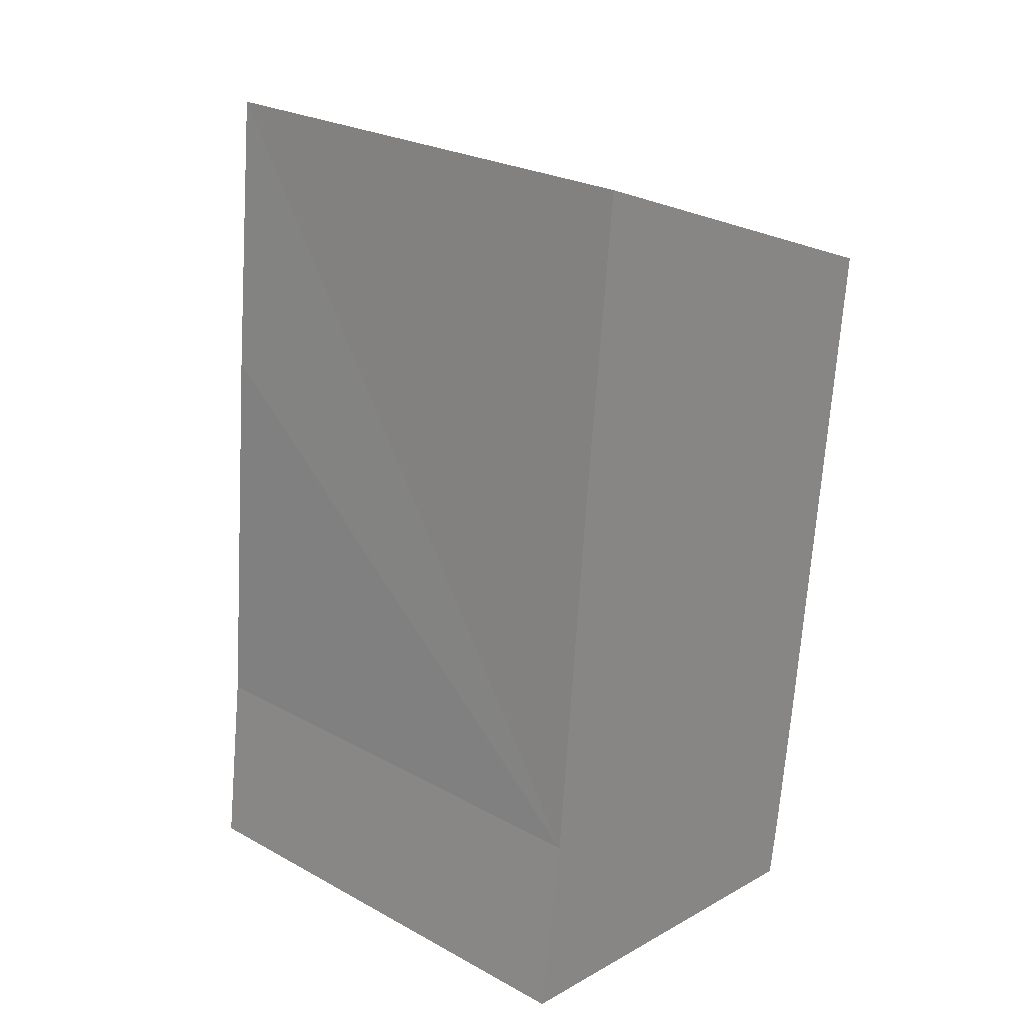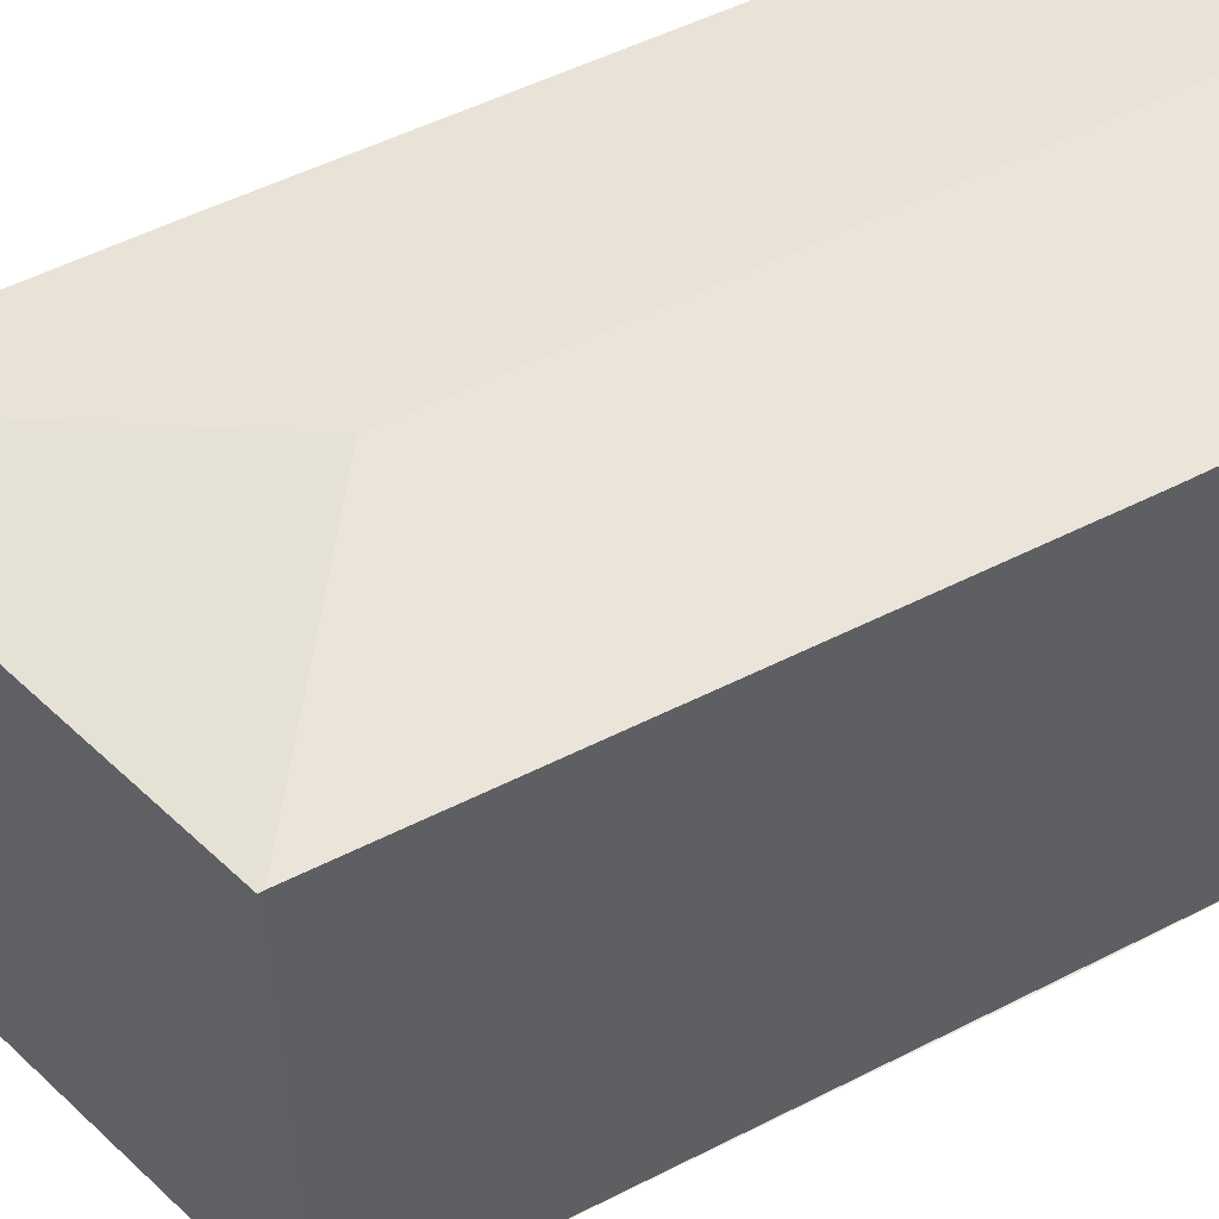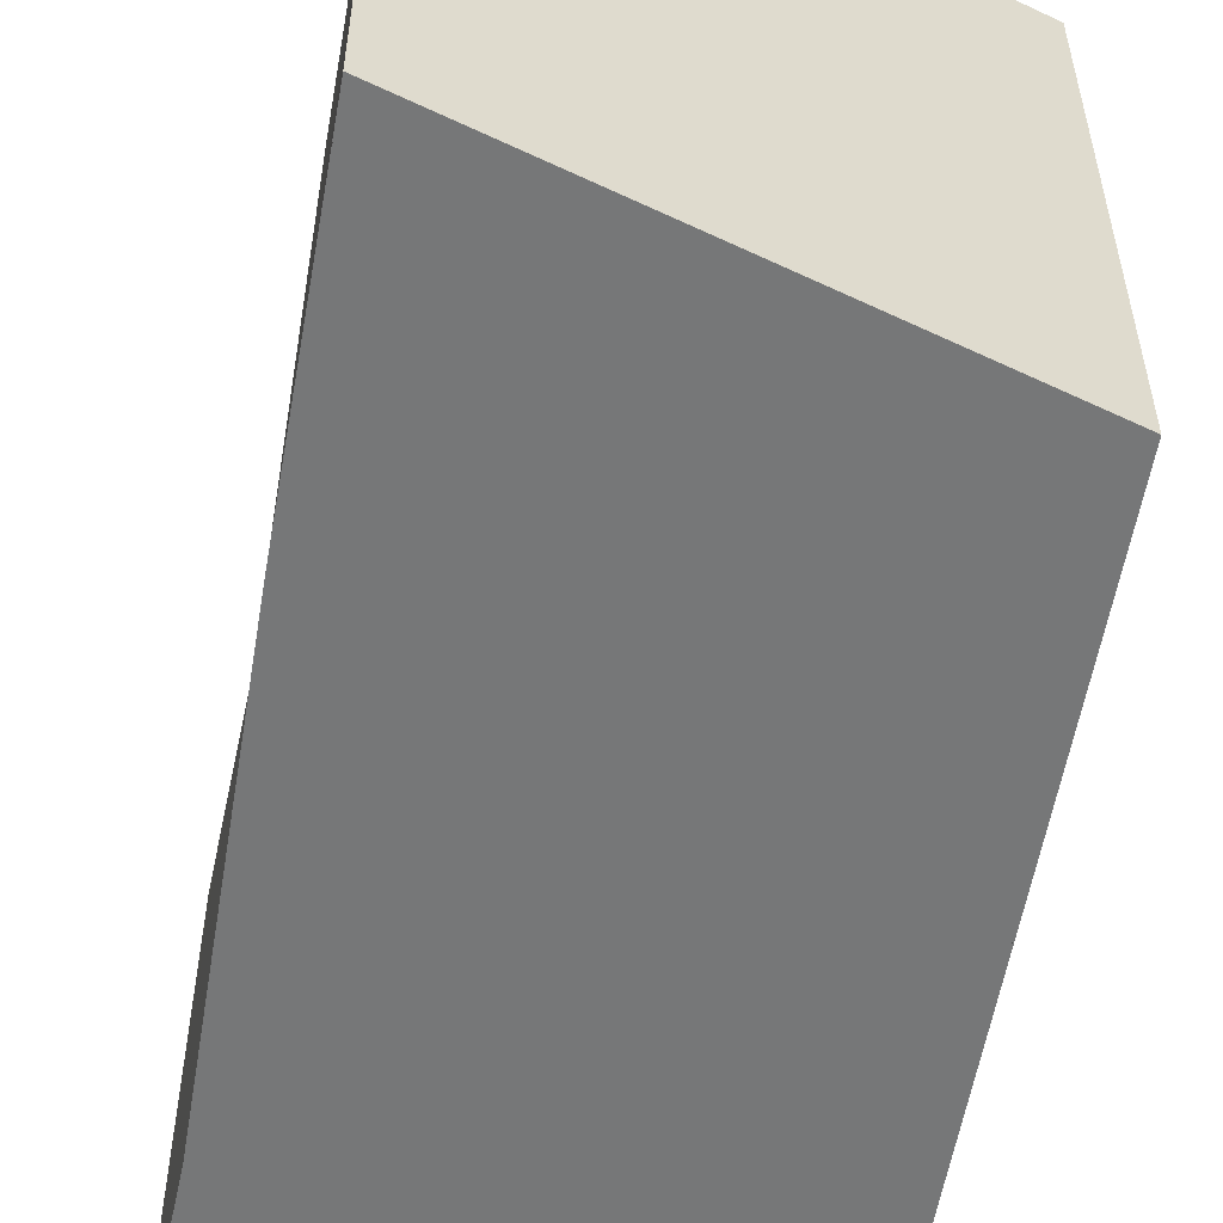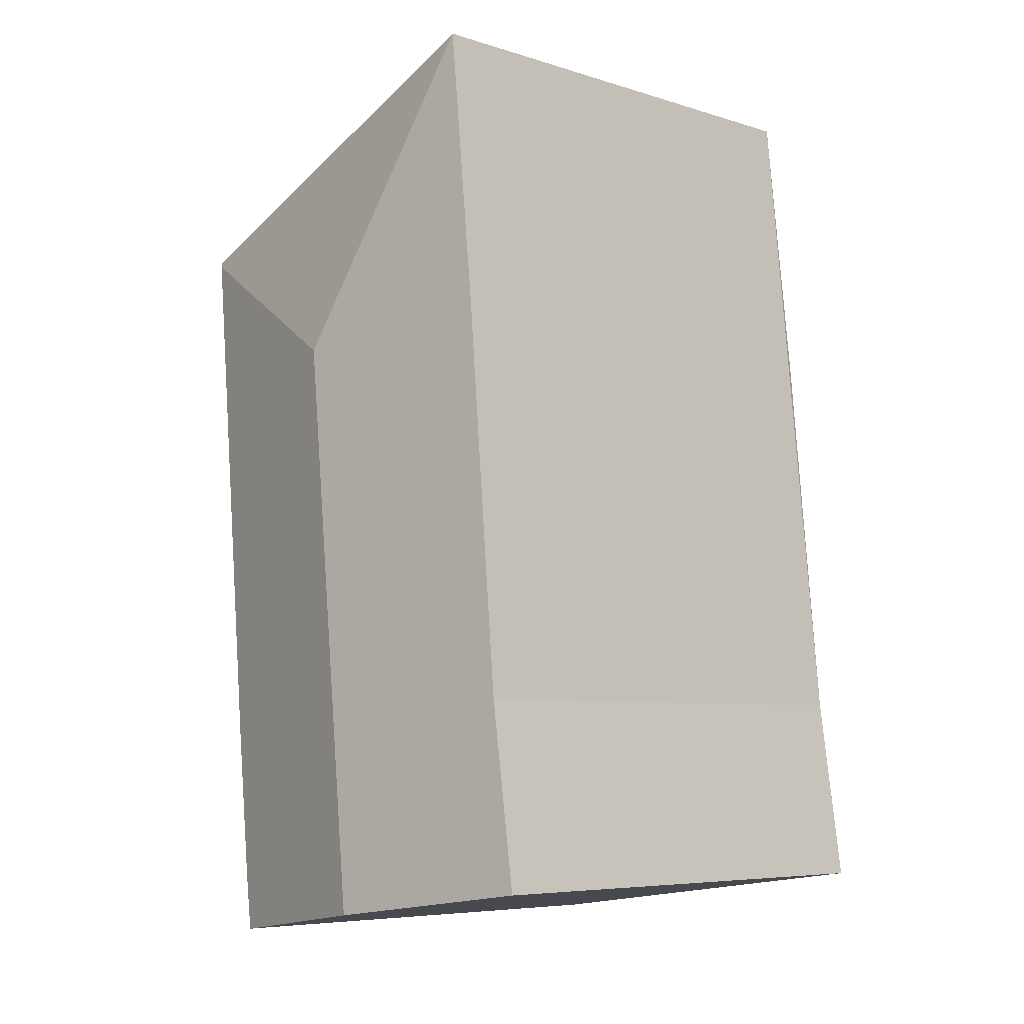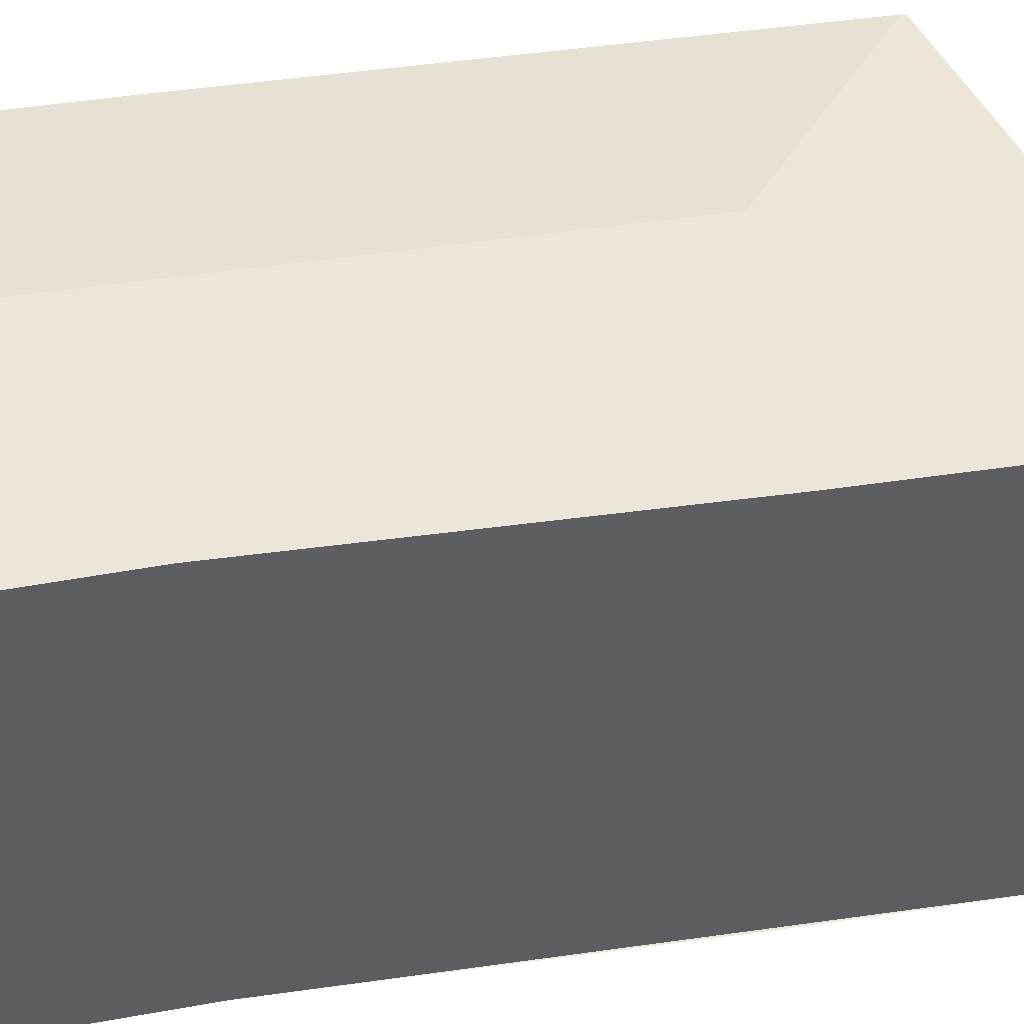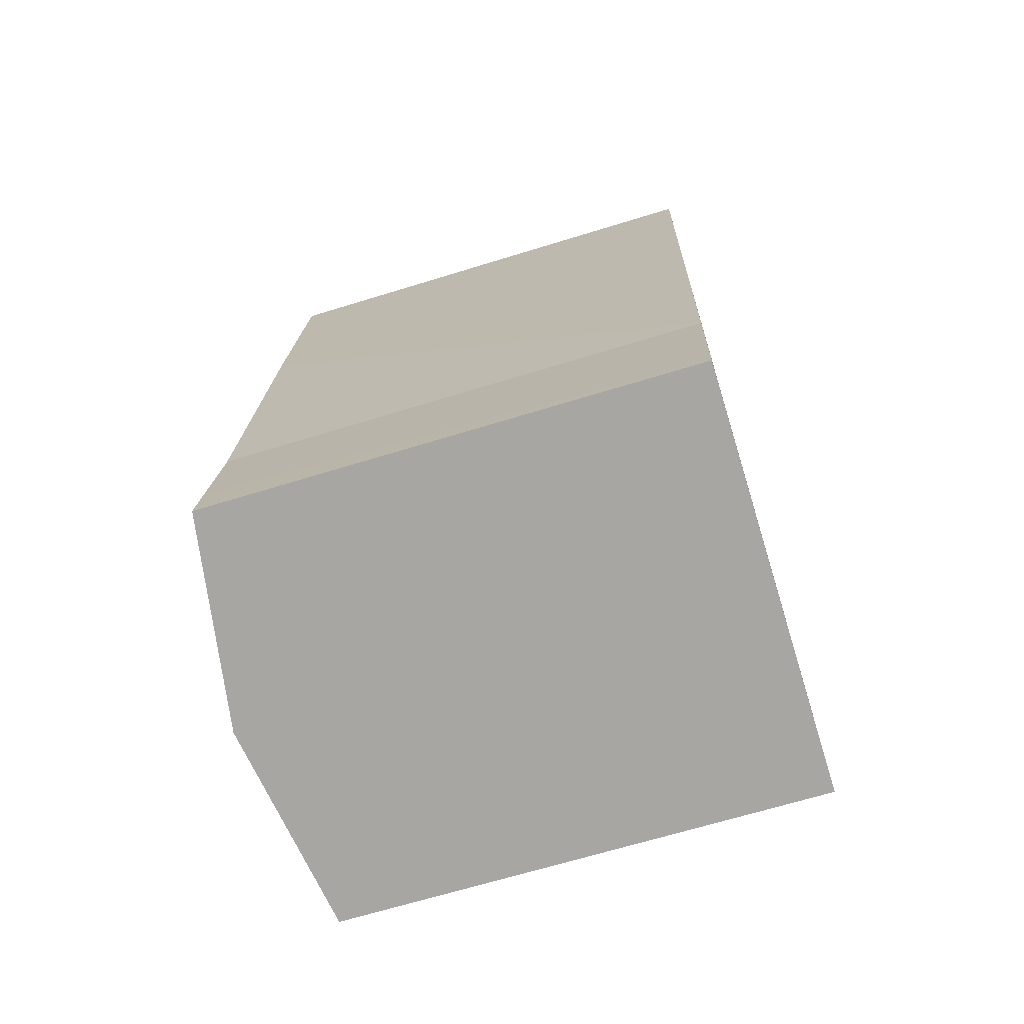
<metadata>
{"format":"obj","ext":"obj","renderer":"f3d","projection":"perspective","resolution":1024,"background":"white","views":[{"elev":25.5,"azim":-48.7,"up":"+Z"},{"elev":53.1,"azim":67.0,"up":"+Y"},{"elev":-57.0,"azim":-4.3,"up":"+Y"},{"elev":-6.6,"azim":-132.3,"up":"+Z"},{"elev":49.3,"azim":-93.4,"up":"+Y"},{"elev":-66.9,"azim":-72.8,"up":"+Z"}]}
</metadata>
<code>
v  8.743 16.71 17.69
v  1.945 15.61 18.38
v  2.881 15.61 27.45
v  1.4 15.62 12.35
v  6.809 16.71 -0.732
v  1.24 15.63 10.59
v  0.813 15.64 5.867
v  0.265 15.62 1.914
v  0 15.61 9.556e-16
v  1.48 15.85 -0.205
v  6.787 16.71 -0.941
v  15.96 15.61 22.16
v  15.95 15.63 22.02
v  15.43 15.62 16.54
v  14.32 15.6 4.993
v  13.76 15.61 -0.081
v  13.51 15.62 -1.872
v  7.603 16.58 -1.054
v  0 0 0
v  0.813 -3.593e-16 5.867
v  0.265 -1.172e-16 1.914
v  2.881 -1.681e-15 27.45
v  1.24 -6.483e-16 10.59
v  1.4 -7.564e-16 12.35
v  1.945 -1.126e-15 18.38
v  15.96 -1.357e-15 22.16
v  13.76 4.96e-18 -0.081
v  15.95 -1.349e-15 22.02
v  15.43 -1.013e-15 16.54
v  14.32 -3.057e-16 4.993
v  13.51 1.146e-16 -1.872
v  1.48 1.255e-17 -0.205
v  7.603 6.454e-17 -1.054
v  6.787 5.762e-17 -0.941
g defaultobject
f 1 2 3
f 2 1 4
f 4 1 5
f 4 5 6
f 6 5 7
f 7 5 8
f 8 5 9
f 9 5 10
f 10 5 11
f 12 1 3
f 1 12 13
f 14 1 13
f 1 14 5
f 5 14 15
f 5 15 16
f 5 16 17
f 5 17 18
f 5 18 11
f 19 8 9
f 8 19 7
f 7 19 20
f 20 19 21
f 20 6 7
f 6 20 4
f 4 20 2
f 2 20 3
f 3 20 22
f 22 20 23
f 22 23 24
f 22 24 25
f 22 12 3
f 12 22 26
f 26 13 12
f 13 26 14
f 14 26 15
f 15 26 16
f 16 26 27
f 27 26 28
f 27 28 29
f 27 29 30
f 16 31 17
f 31 16 27
f 31 18 17
f 18 31 11
f 11 31 10
f 10 31 9
f 9 31 32
f 9 32 19
f 32 31 33
f 32 33 34
f 27 33 31
f 33 27 30
f 33 30 34
f 34 30 32
f 32 30 19
f 19 30 29
f 19 29 21
f 21 29 20
f 20 29 23
f 23 29 24
f 24 29 28
f 24 28 25
f 25 28 26
f 25 26 22

</code>
